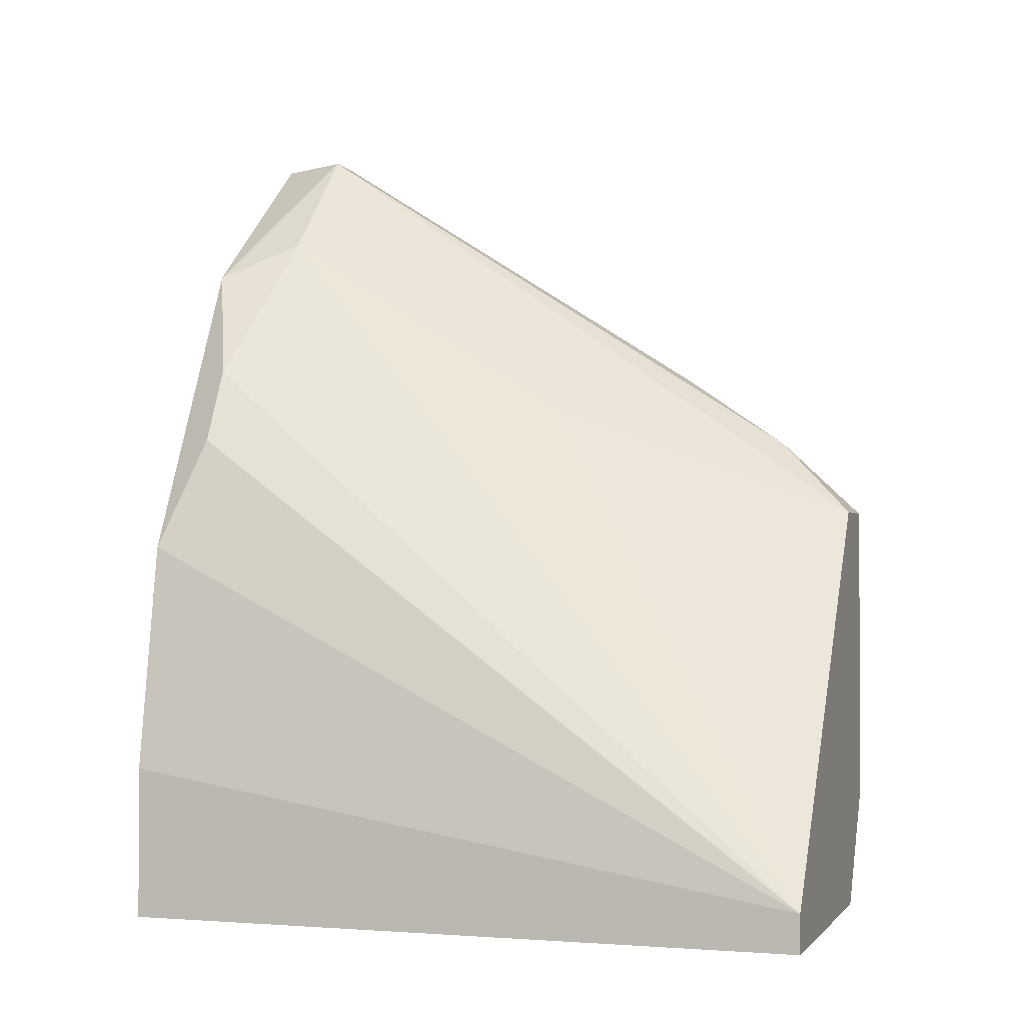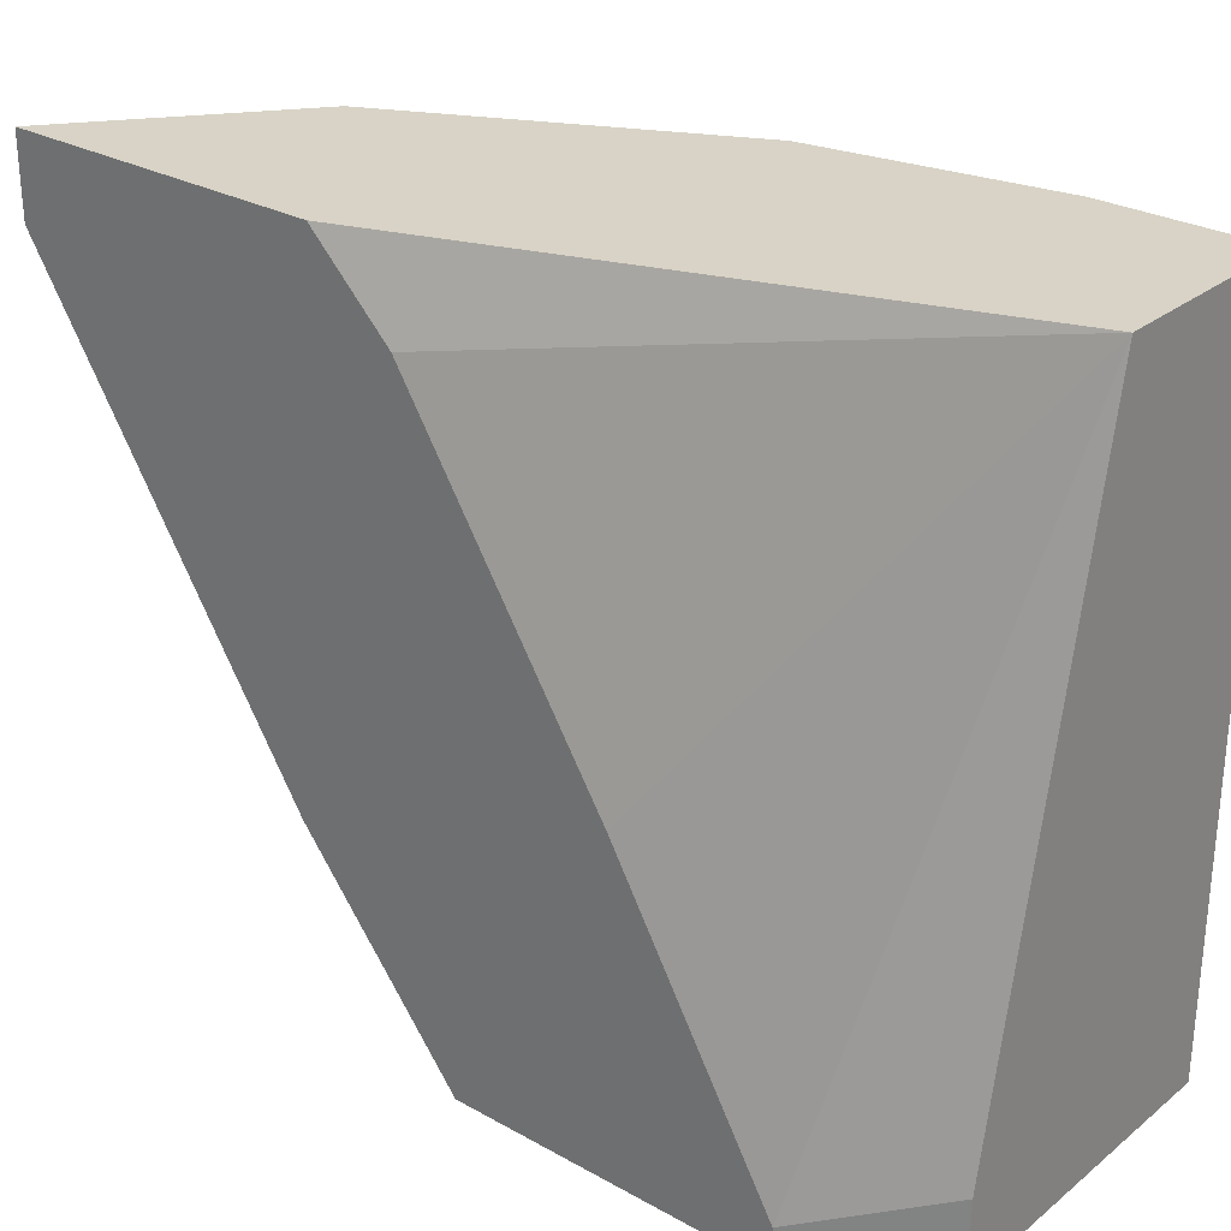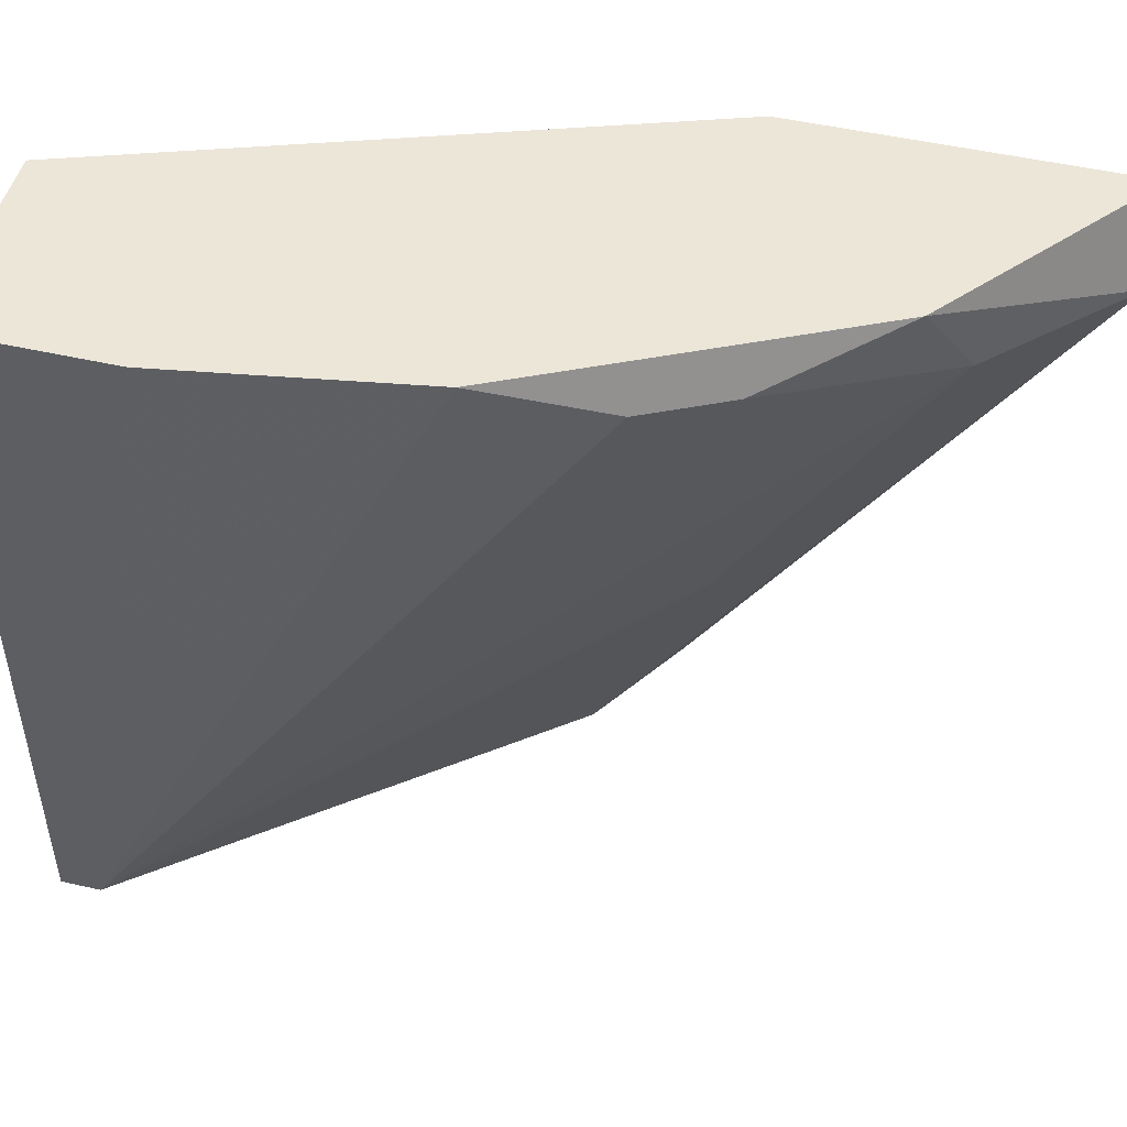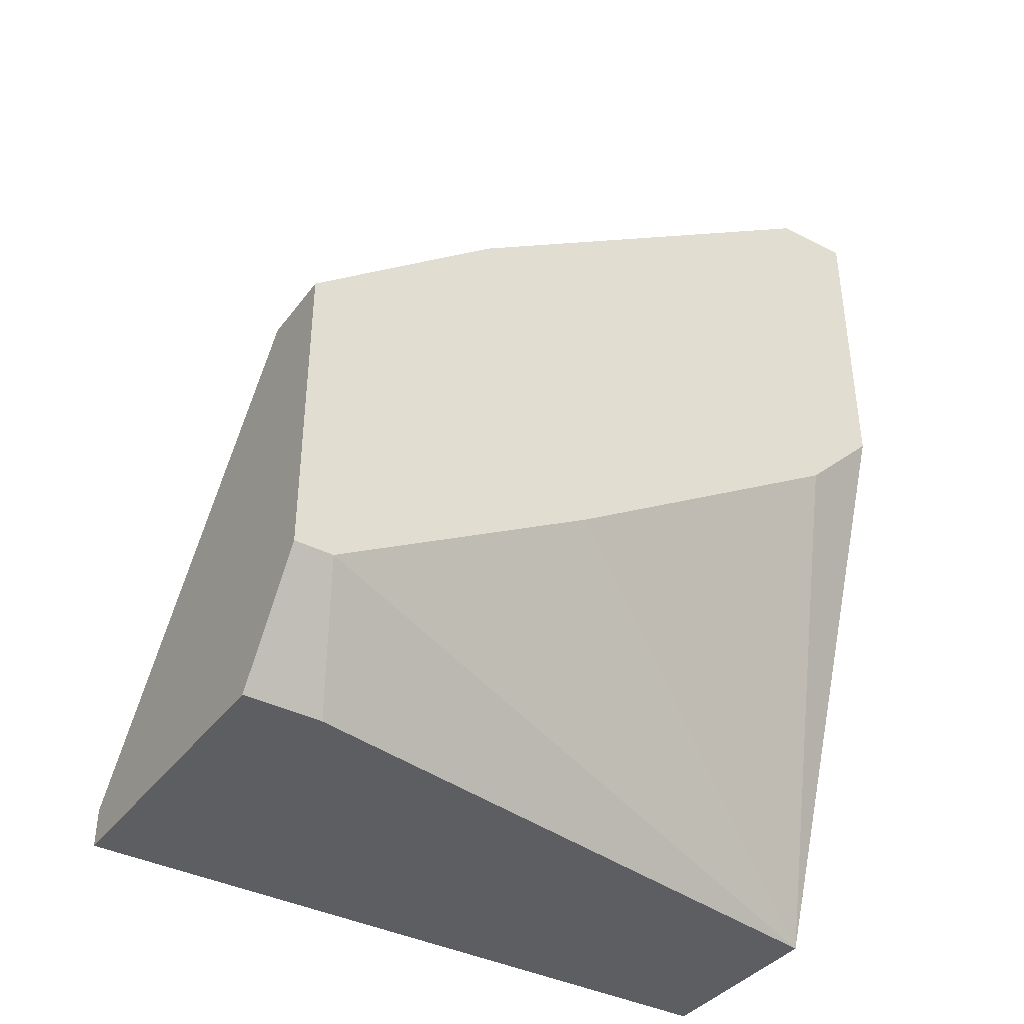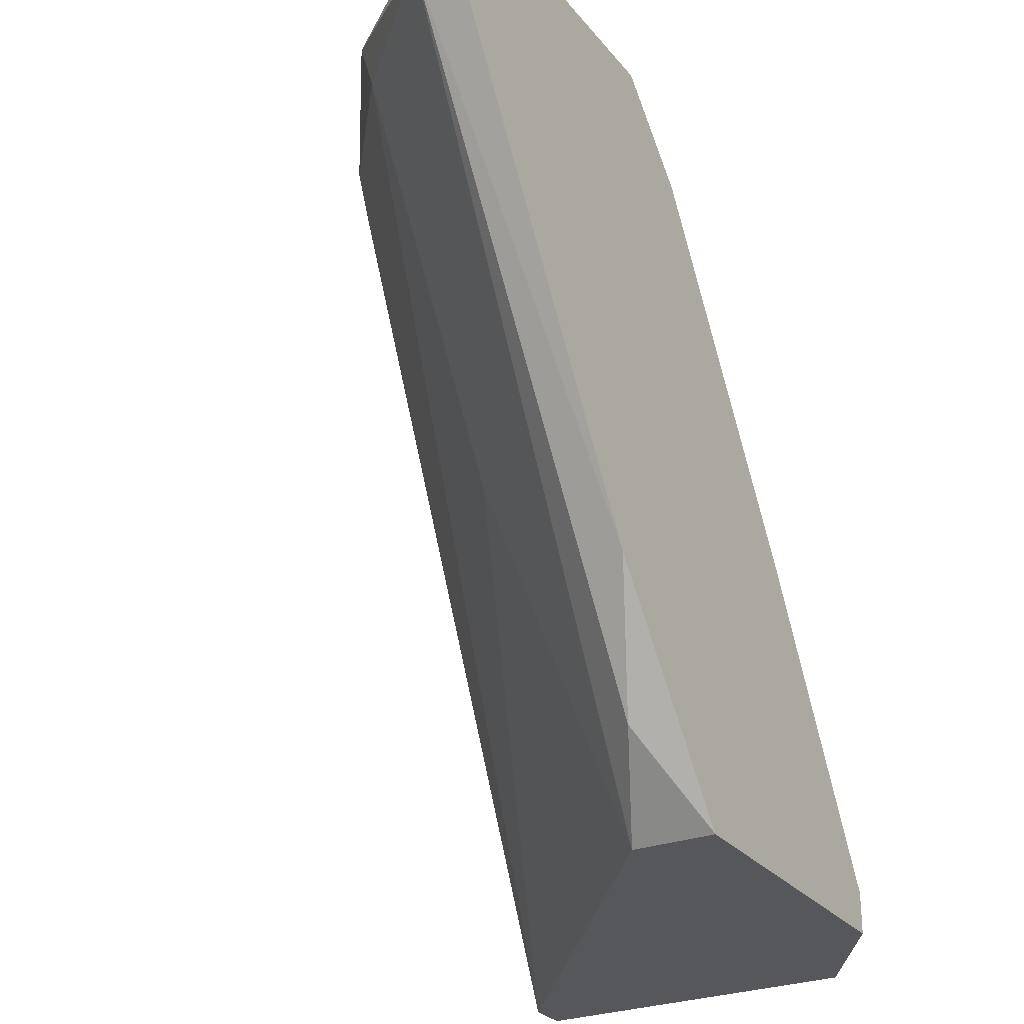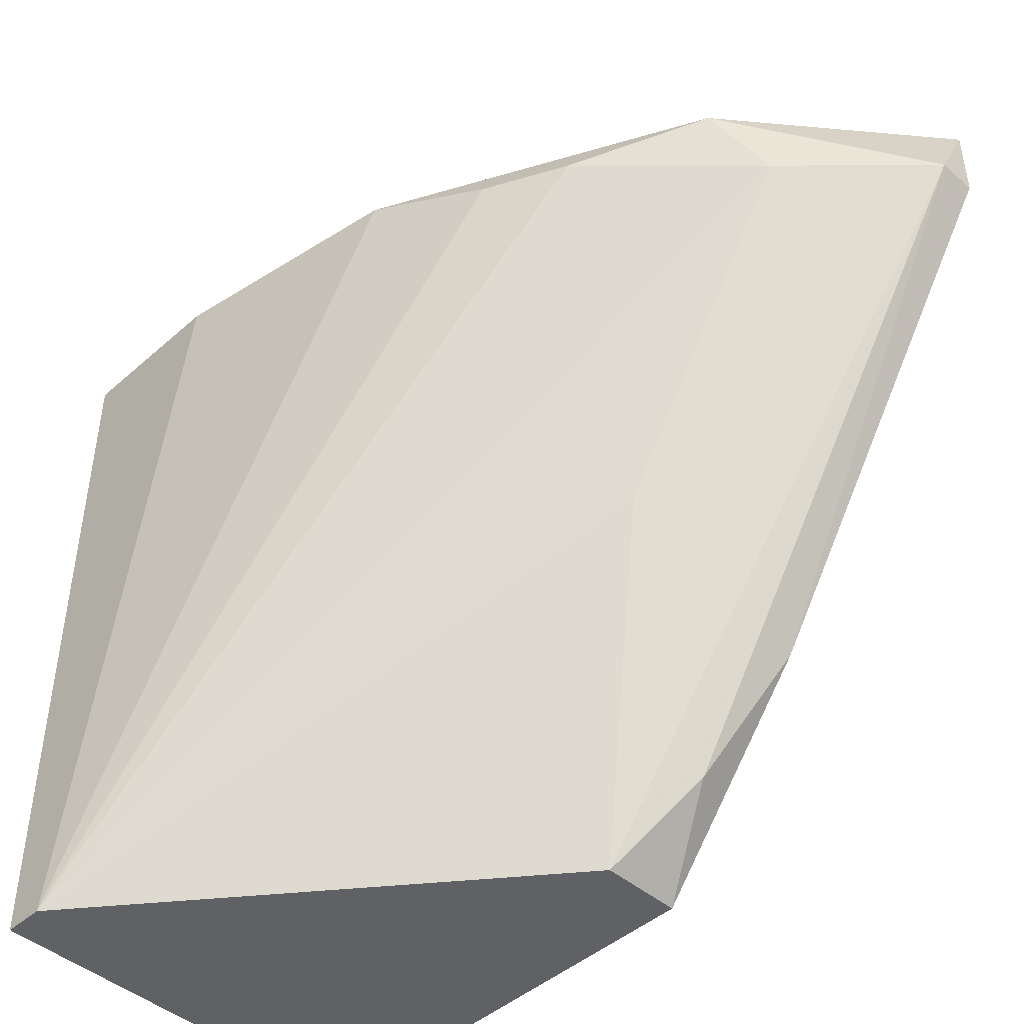
<metadata>
{"format":"obj","ext":"obj","renderer":"f3d","projection":"perspective","resolution":1024,"background":"white","views":[{"elev":-1.5,"azim":-72.1,"up":"+Z"},{"elev":28.1,"azim":130.1,"up":"+Y"},{"elev":48.7,"azim":-75.6,"up":"+Y"},{"elev":-38.4,"azim":57.2,"up":"+Z"},{"elev":-27.3,"azim":30.1,"up":"+Y"},{"elev":-45.4,"azim":-44.6,"up":"+Y"}]}
</metadata>
<code>
v -0.022 -0.002314 0.01268
v -0.01324 -0.01217 0.006112
v -0.01324 -0.001218 0.01378
v -0.01324 -0.001218 0.02254
v -0.01324 -0.01546 0.01487
v -0.01324 -0.01984 0.001731
v -0.01324 -0.02094 0.001731
v -0.01324 -0.02094 0.01049
v -0.01324 -0.00341 0.01158
v -0.01324 -0.00341 0.02254
v -0.0209 -0.002314 0.01487
v -0.01871 -0.001218 -0.001558
v -0.01871 -0.001218 0.01816
v -0.01762 -0.01217 0.01378
v -0.01762 -0.00341 0.01925
v -0.02419 -0.001218 -0.001558
v -0.02419 -0.001218 0.002825
v -0.02419 -0.02094 -0.001558
v -0.02419 -0.02094 -0.000461
v -0.01543 -0.02094 -0.001558
v -0.01543 -0.02094 0.01049
v -0.01543 -0.01874 -0.001558
v -0.02309 -0.001218 0.0094
v -0.01433 -0.01874 0.01268
v -0.01433 -0.00341 0.02254
f 5 25 24
f 20 18 16
f 16 4 12
f 20 16 12
f 18 20 21
f 12 4 3
f 4 6 3
f 4 16 23
f 21 20 8
f 6 4 8
f 16 18 19
f 18 21 19
f 21 25 15
f 11 19 15
f 23 16 17
f 16 19 17
f 19 23 17
f 12 3 9
f 3 6 9
f 4 23 13
f 23 11 13
f 25 4 13
f 11 15 13
f 15 25 13
f 8 4 5
f 19 21 14
f 21 15 14
f 15 19 14
f 11 23 1
f 23 19 1
f 19 11 1
f 20 12 22
f 12 6 22
f 6 20 22
f 20 6 7
f 8 20 7
f 6 8 7
f 6 12 2
f 12 9 2
f 9 6 2
f 4 25 10
f 5 4 10
f 25 5 10
f 21 8 24
f 25 21 24
f 8 5 24

</code>
